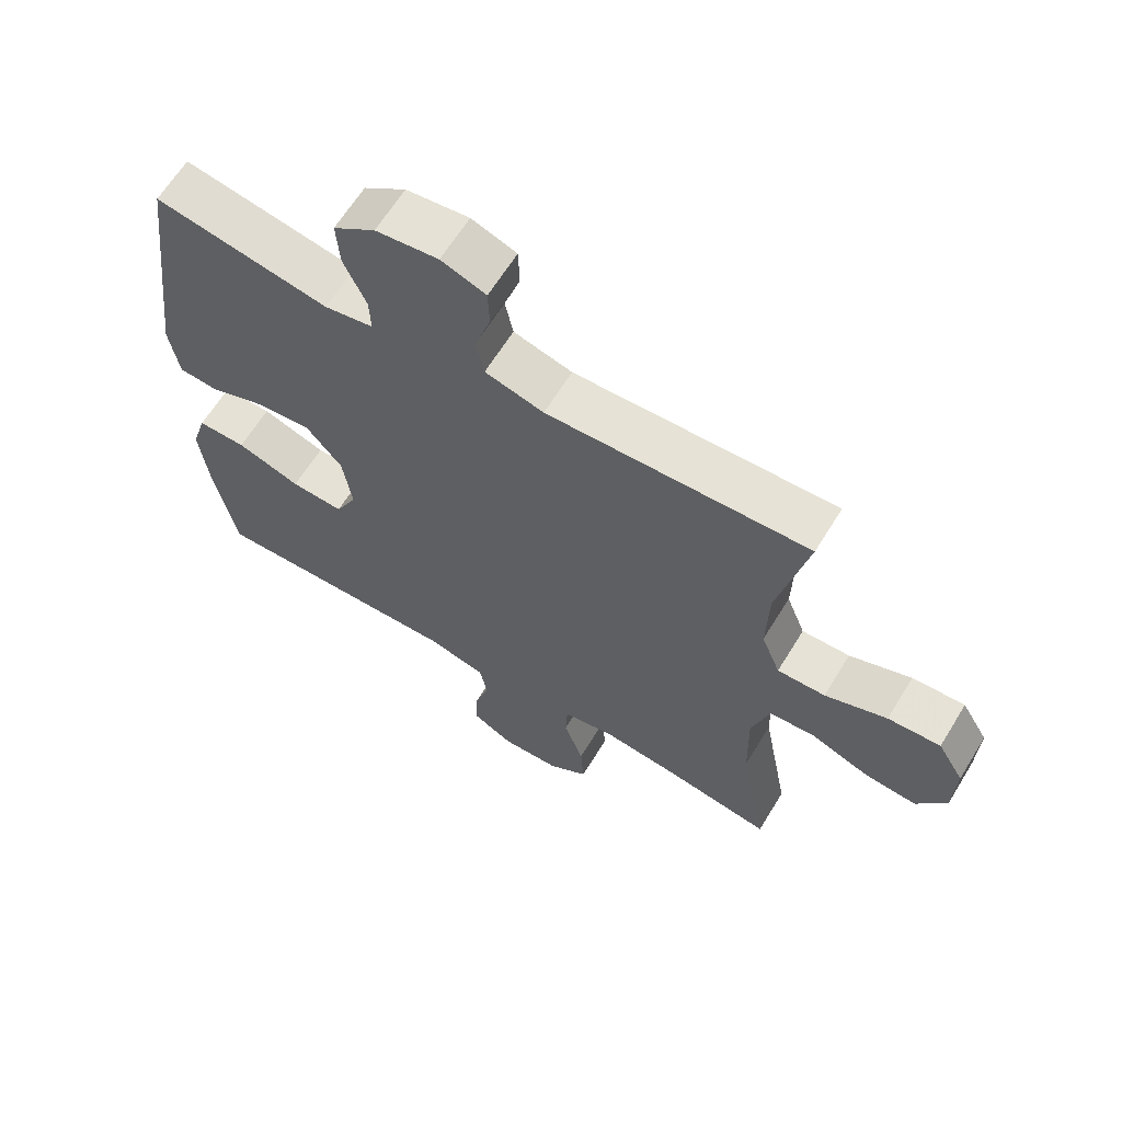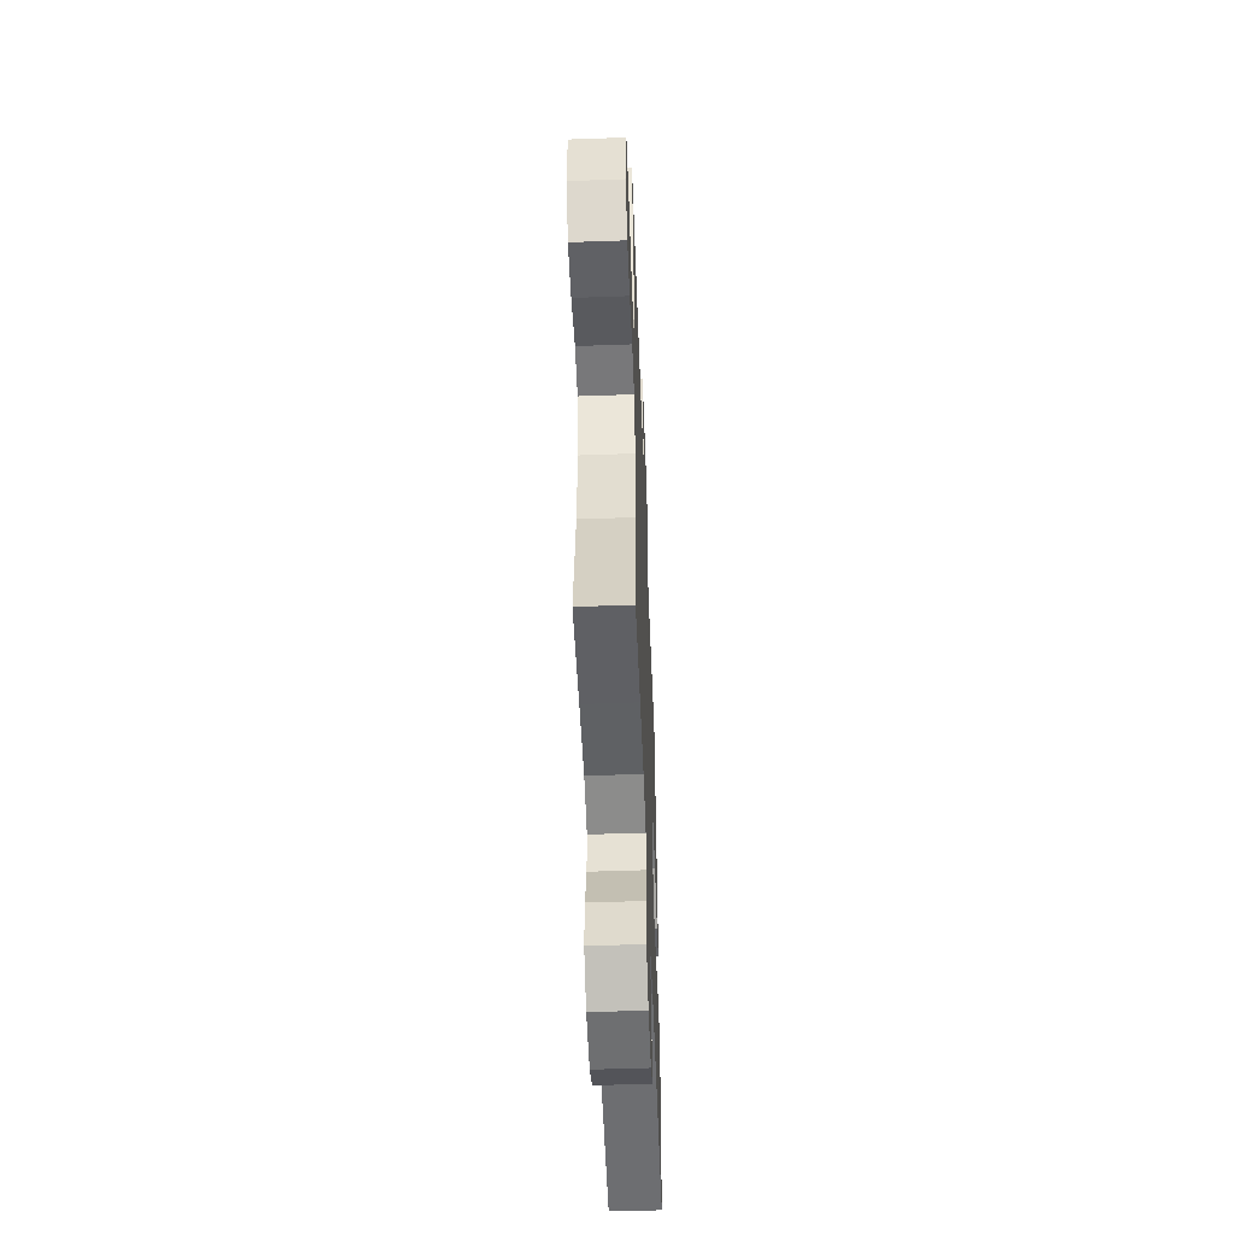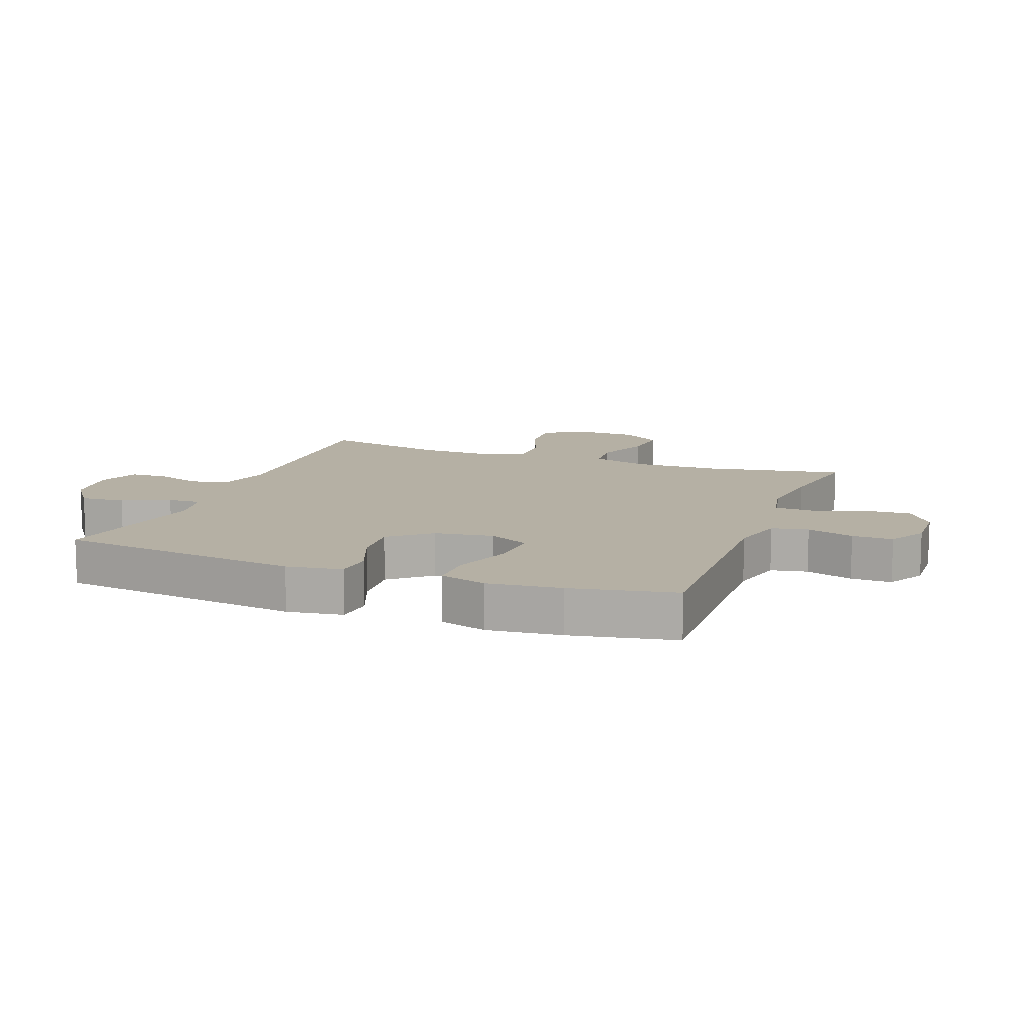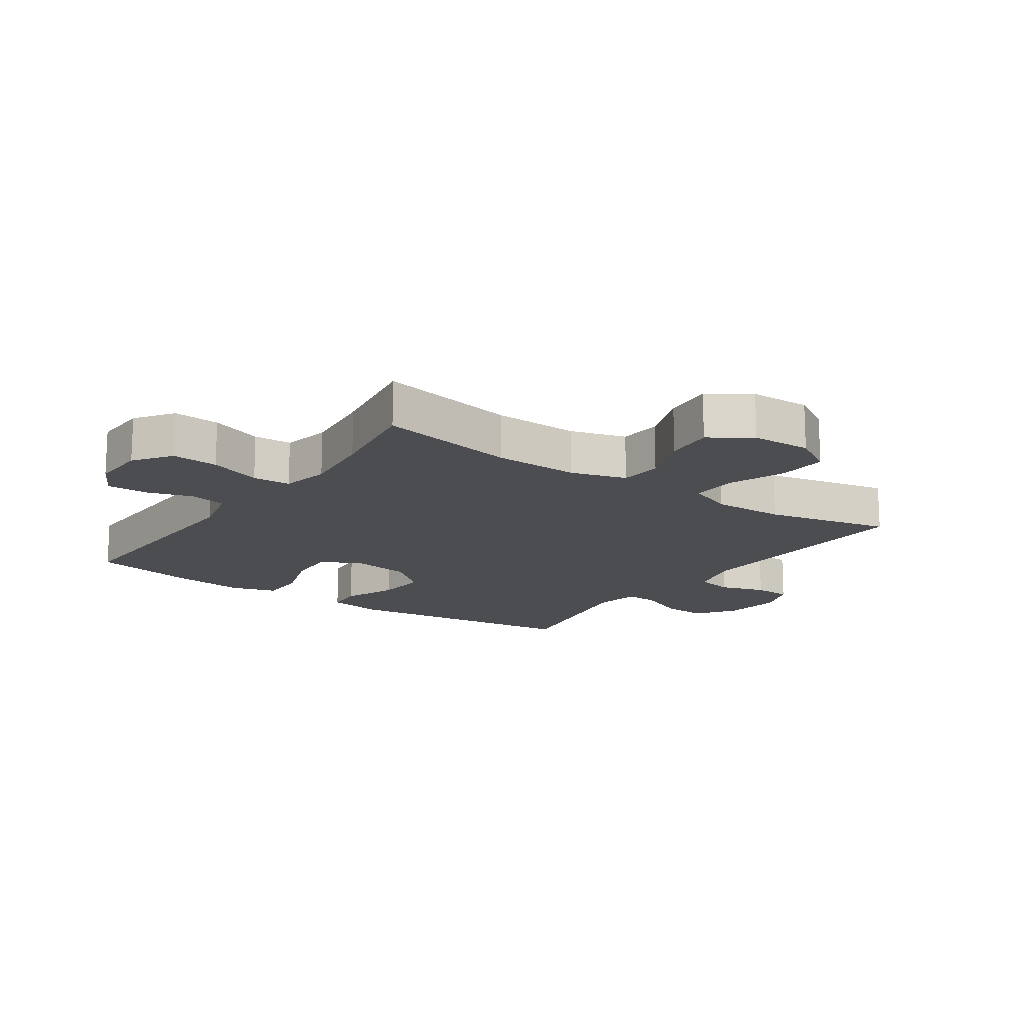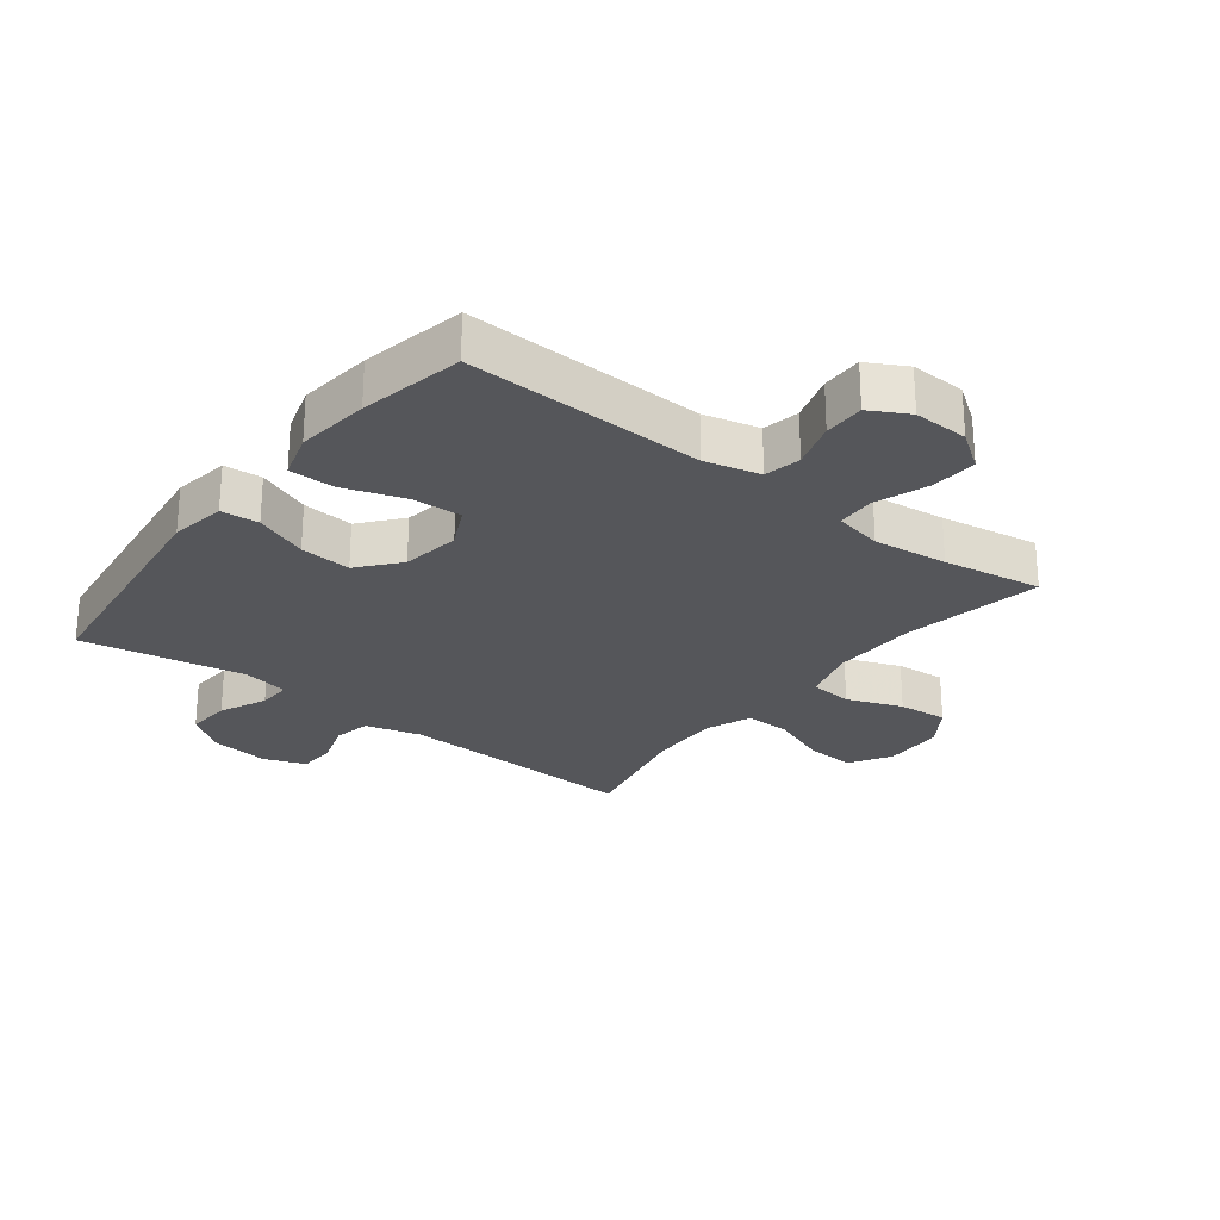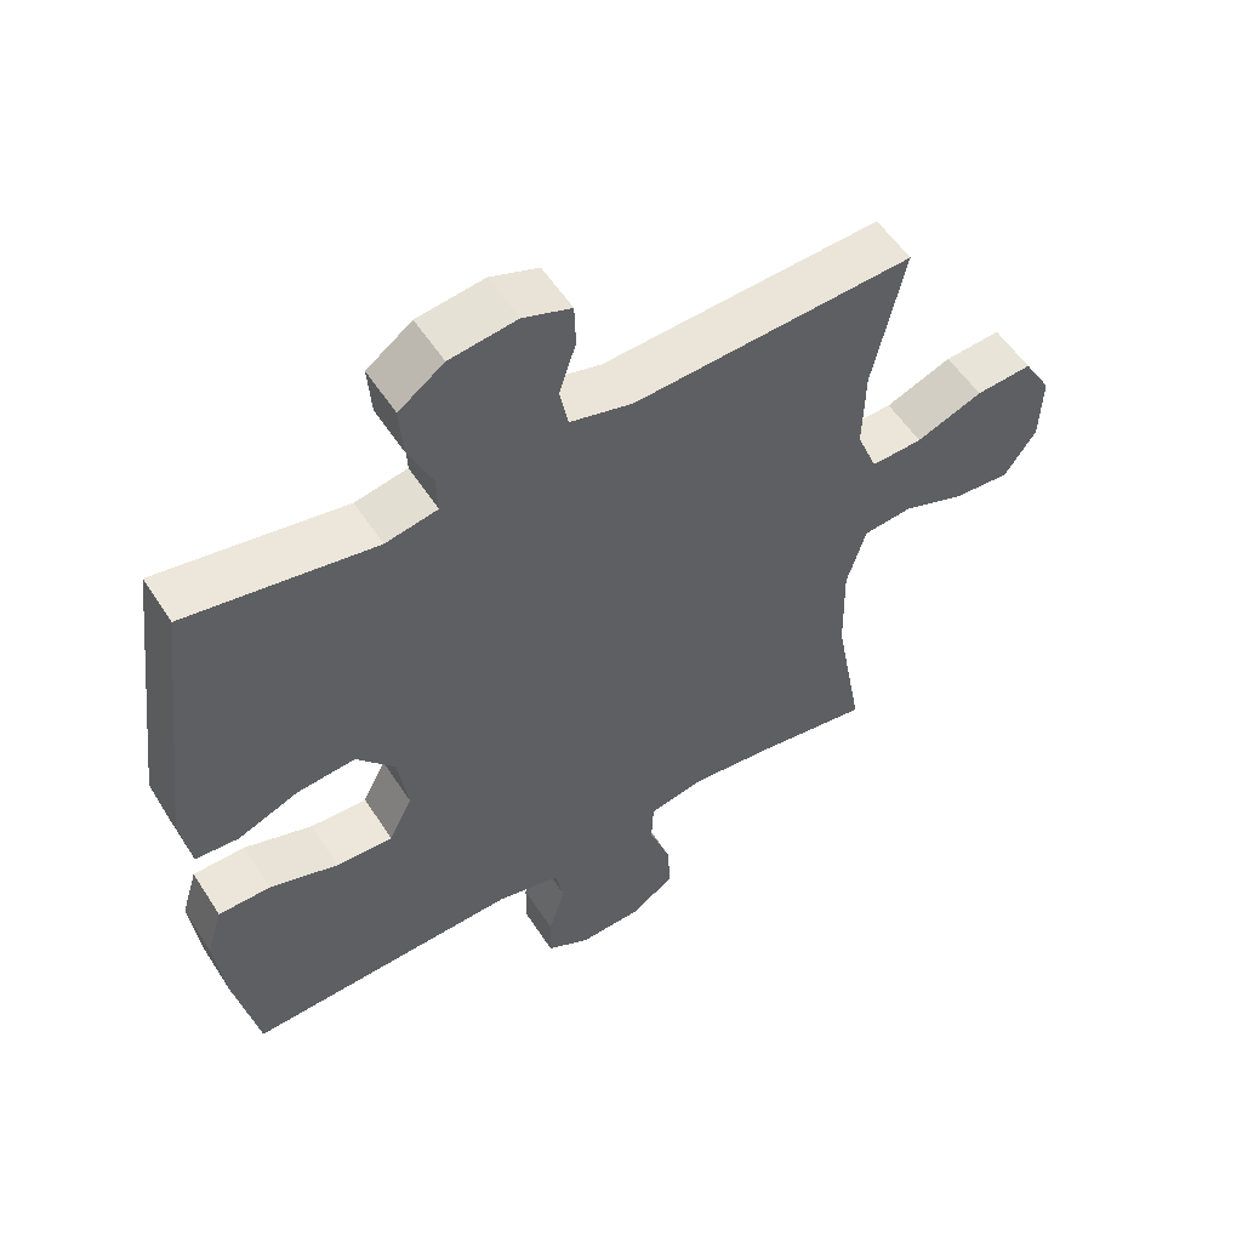
<metadata>
{"format":"obj","ext":"obj","renderer":"f3d","projection":"perspective","resolution":1024,"background":"white","views":[{"elev":64.1,"azim":-148.5,"up":"+Z"},{"elev":-52.6,"azim":-87.8,"up":"+Z"},{"elev":11.6,"azim":110.7,"up":"+Y"},{"elev":-15.7,"azim":-124.9,"up":"+Y"},{"elev":-25.9,"azim":142.2,"up":"+Y"},{"elev":55.2,"azim":147.6,"up":"+Z"}]}
</metadata>
<code>
v -0.5 0.07 0.5
v -0.104 0.07 0.483
v -0.015 0.07 0.507
v -0.003 0.07 0.567
v -0.027 0.07 0.64
v -0.025 0.07 0.701
v 0.043 0.07 0.726
v 0.138 0.07 0.714
v 0.202 0.07 0.668
v 0.197 0.07 0.596
v 0.163 0.07 0.52
v 0.161 0.07 0.466
v 0.235 0.07 0.452
v 0.5 0.07 0.5
v 0.551 0.07 0.105
v 0.537 0.07 0.015
v 0.476 0.07 0.01
v 0.39 0.07 0.044
v 0.307 0.07 0.051
v 0.253 0.07 -0.014
v 0.239 0.07 -0.109
v 0.272 0.07 -0.175
v 0.352 0.07 -0.171
v 0.449 0.07 -0.138
v 0.523 0.07 -0.138
v 0.546 0.07 -0.213
v 0.533 0.07 -0.332
v 0.5 0.07 -0.5
v 0.114 0.07 -0.488
v 0.025 0.07 -0.51
v 0.013 0.07 -0.569
v 0.037 0.07 -0.645
v 0.038 0.07 -0.711
v -0.024 0.07 -0.745
v -0.113 0.07 -0.742
v -0.174 0.07 -0.699
v -0.169 0.07 -0.623
v -0.139 0.07 -0.538
v -0.142 0.07 -0.476
v -0.22 0.07 -0.46
v -0.34 0.07 -0.474
v -0.5 0.07 -0.5
v -0.458 0.07 -0.274
v -0.455 0.07 -0.136
v -0.482 0.07 -0.046
v -0.551 0.07 -0.04
v -0.64 0.07 -0.074
v -0.72 0.07 -0.081
v -0.765 0.07 -0.015
v -0.768 0.07 0.083
v -0.728 0.07 0.15
v -0.648 0.07 0.145
v -0.554 0.07 0.109
v -0.481 0.07 0.107
v -0.452 0.07 0.18
v -0.455 0.07 0.297
v -0.5 0 0.5
v -0.104 0 0.483
v -0.015 0 0.507
v -0.003 0 0.567
v -0.027 0 0.64
v -0.025 0 0.701
v 0.043 0 0.726
v 0.138 0 0.714
v 0.202 0 0.668
v 0.197 0 0.596
v 0.163 0 0.52
v 0.161 0 0.466
v 0.235 0 0.452
v 0.5 0 0.5
v 0.551 0 0.105
v 0.537 0 0.015
v 0.476 0 0.01
v 0.39 0 0.044
v 0.307 0 0.051
v 0.253 0 -0.014
v 0.239 0 -0.109
v 0.272 0 -0.175
v 0.352 0 -0.171
v 0.449 0 -0.138
v 0.523 0 -0.138
v 0.546 0 -0.213
v 0.533 0 -0.332
v 0.5 0 -0.5
v 0.114 0 -0.488
v 0.025 0 -0.51
v 0.013 0 -0.569
v 0.037 0 -0.645
v 0.038 0 -0.711
v -0.024 0 -0.745
v -0.113 0 -0.742
v -0.174 0 -0.699
v -0.169 0 -0.623
v -0.139 0 -0.538
v -0.142 0 -0.476
v -0.22 0 -0.46
v -0.34 0 -0.474
v -0.5 0 -0.5
v -0.458 0 -0.274
v -0.455 0 -0.136
v -0.482 0 -0.046
v -0.551 0 -0.04
v -0.64 0 -0.074
v -0.72 0 -0.081
v -0.765 0 -0.015
v -0.768 0 0.083
v -0.728 0 0.15
v -0.648 0 0.145
v -0.554 0 0.109
v -0.481 0 0.107
v -0.452 0 0.18
v -0.455 0 0.297
f 50 51 52 53
f 50 53 54
f 49 50 54
f 46 47 48 49
f 45 46 49 54
f 44 45 54 55
f 41 42 43
f 40 41 43 44
f 39 40 44 55
f 35 36 37 38
f 35 38 39
f 34 35 39
f 31 32 33 34
f 30 31 34 39
f 29 30 39 55
f 23 24 25 26
f 22 23 26 27
f 15 16 17 18
f 13 14 15 18
f 12 13 18 19
f 8 9 10 11
f 8 11 12
f 7 8 12
f 4 5 6 7
f 3 4 7 12
f 2 3 12 19
f 56 1 2 19
f 22 27 28 29
f 21 22 29 55
f 20 21 55 56
f 19 20 56
f 109 108 107 106
f 110 109 106
f 110 106 105
f 105 104 103 102
f 110 105 102 101
f 111 110 101 100
f 99 98 97
f 100 99 97 96
f 111 100 96 95
f 94 93 92 91
f 95 94 91
f 95 91 90
f 90 89 88 87
f 95 90 87 86
f 111 95 86 85
f 82 81 80 79
f 83 82 79 78
f 74 73 72 71
f 74 71 70 69
f 75 74 69 68
f 67 66 65 64
f 68 67 64
f 68 64 63
f 63 62 61 60
f 68 63 60 59
f 75 68 59 58
f 75 58 57 112
f 85 84 83 78
f 111 85 78 77
f 112 111 77 76
f 112 76 75
f 1 57 58 2
f 2 58 59 3
f 3 59 60 4
f 4 60 61 5
f 5 61 62 6
f 6 62 63 7
f 7 63 64 8
f 8 64 65 9
f 9 65 66 10
f 10 66 67 11
f 11 67 68 12
f 12 68 69 13
f 13 69 70 14
f 14 70 71 15
f 15 71 72 16
f 16 72 73 17
f 17 73 74 18
f 18 74 75 19
f 19 75 76 20
f 20 76 77 21
f 21 77 78 22
f 22 78 79 23
f 23 79 80 24
f 24 80 81 25
f 25 81 82 26
f 26 82 83 27
f 27 83 84 28
f 28 84 85 29
f 29 85 86 30
f 30 86 87 31
f 31 87 88 32
f 32 88 89 33
f 33 89 90 34
f 34 90 91 35
f 35 91 92 36
f 36 92 93 37
f 37 93 94 38
f 38 94 95 39
f 39 95 96 40
f 40 96 97 41
f 41 97 98 42
f 42 98 99 43
f 43 99 100 44
f 44 100 101 45
f 45 101 102 46
f 46 102 103 47
f 47 103 104 48
f 48 104 105 49
f 49 105 106 50
f 50 106 107 51
f 51 107 108 52
f 52 108 109 53
f 53 109 110 54
f 54 110 111 55
f 55 111 112 56
f 56 112 57 1

</code>
